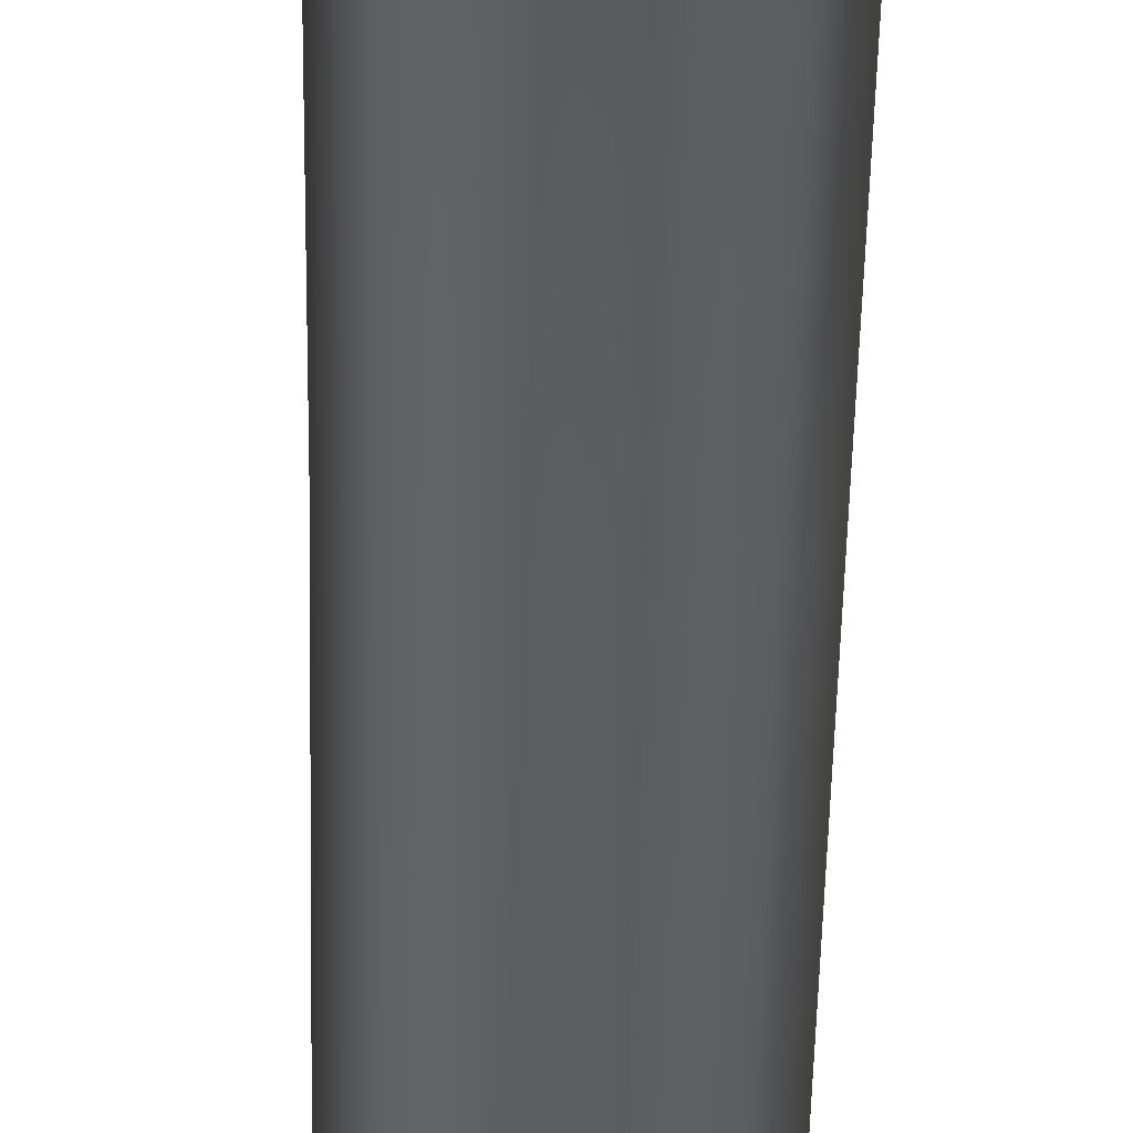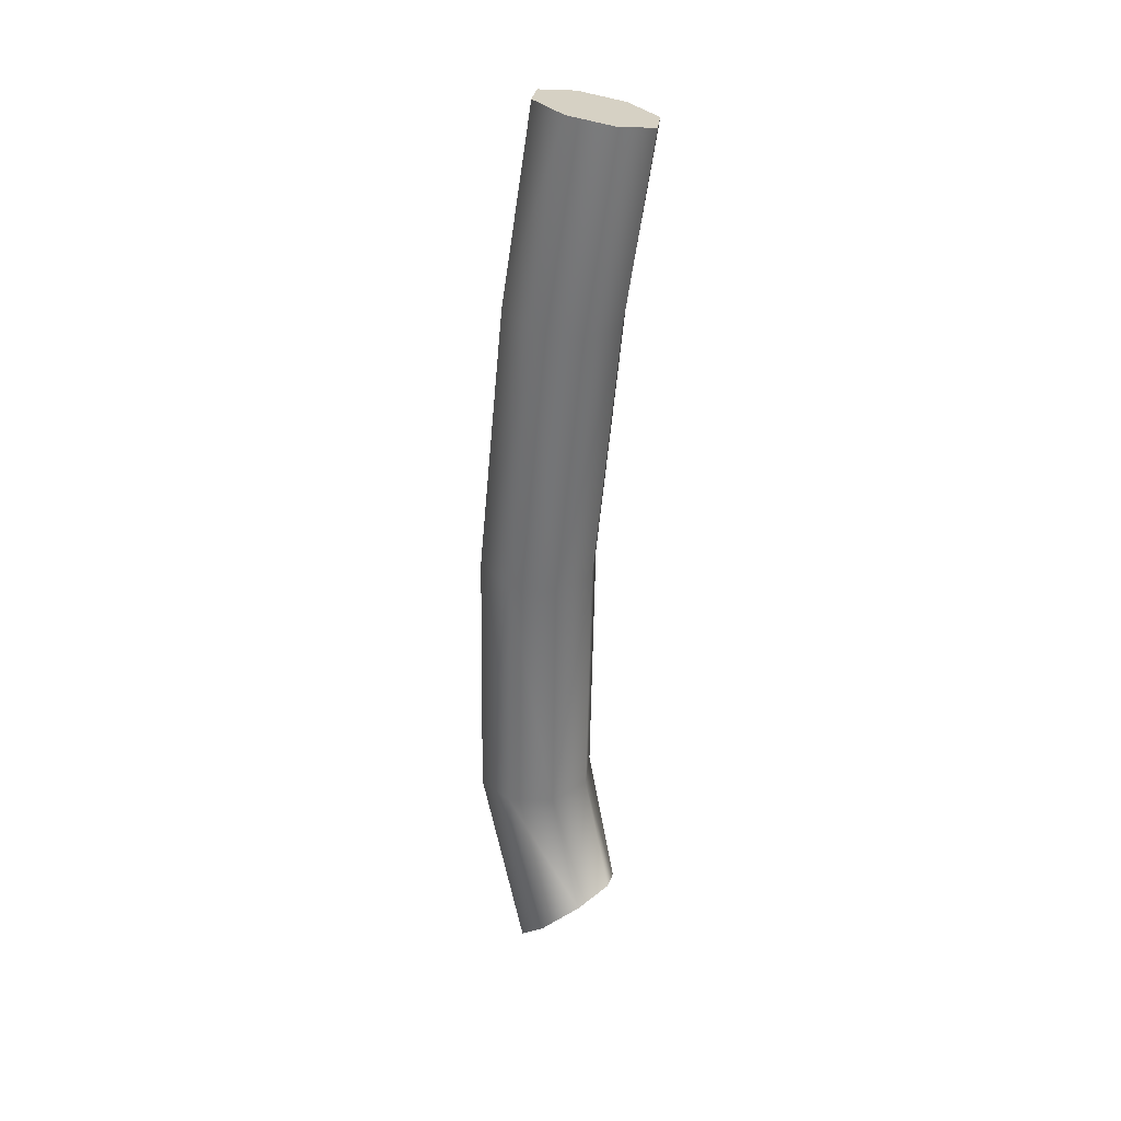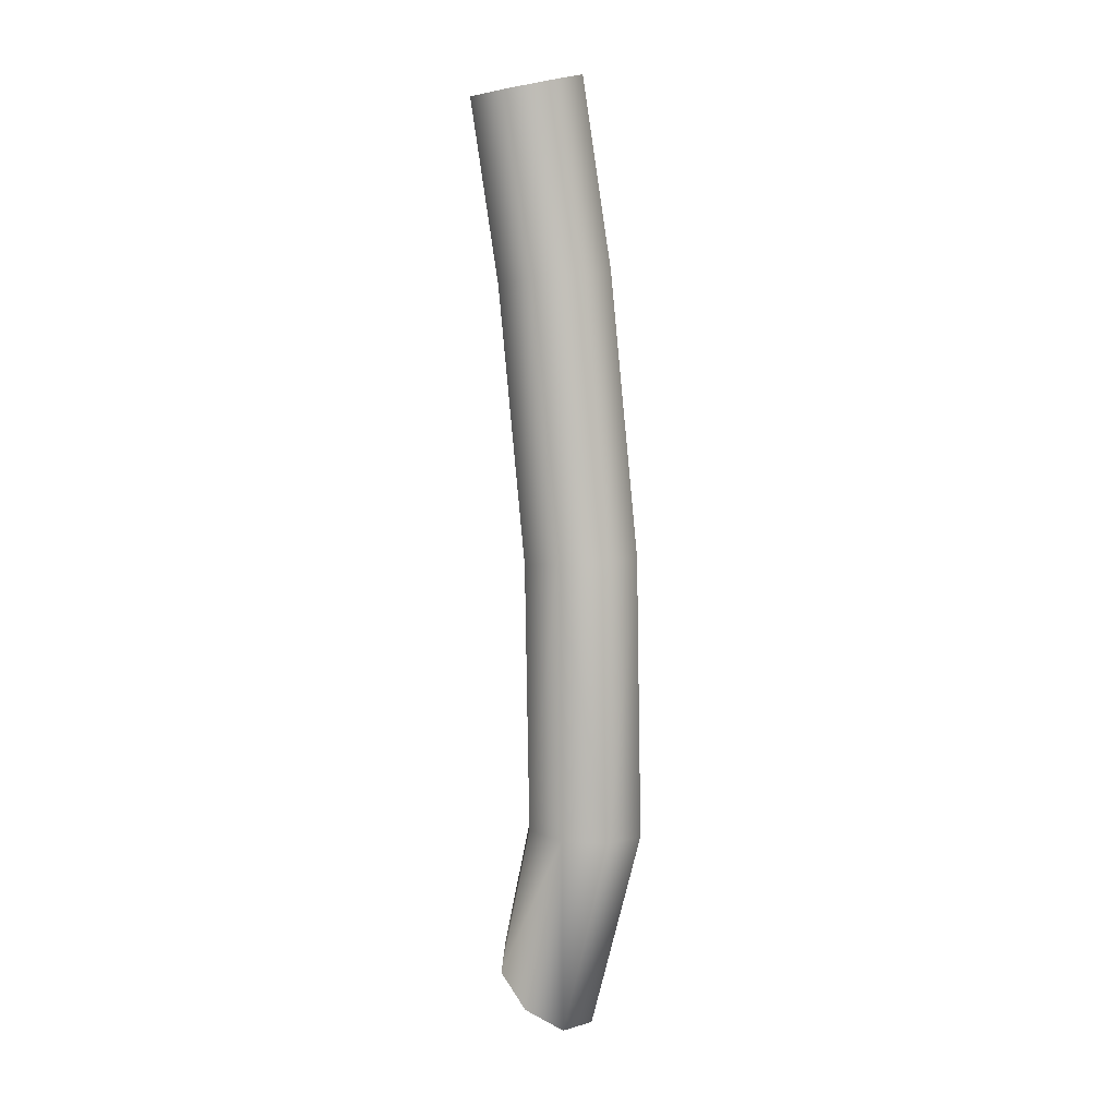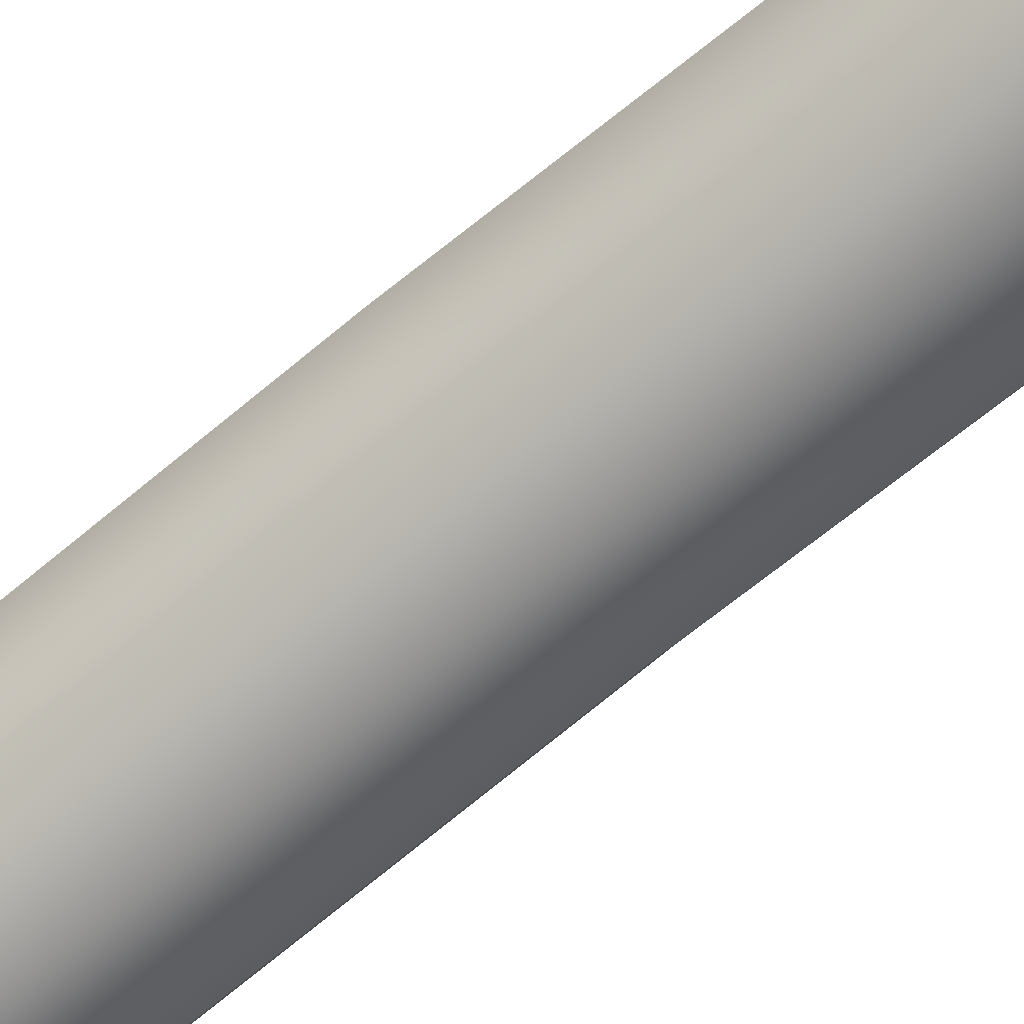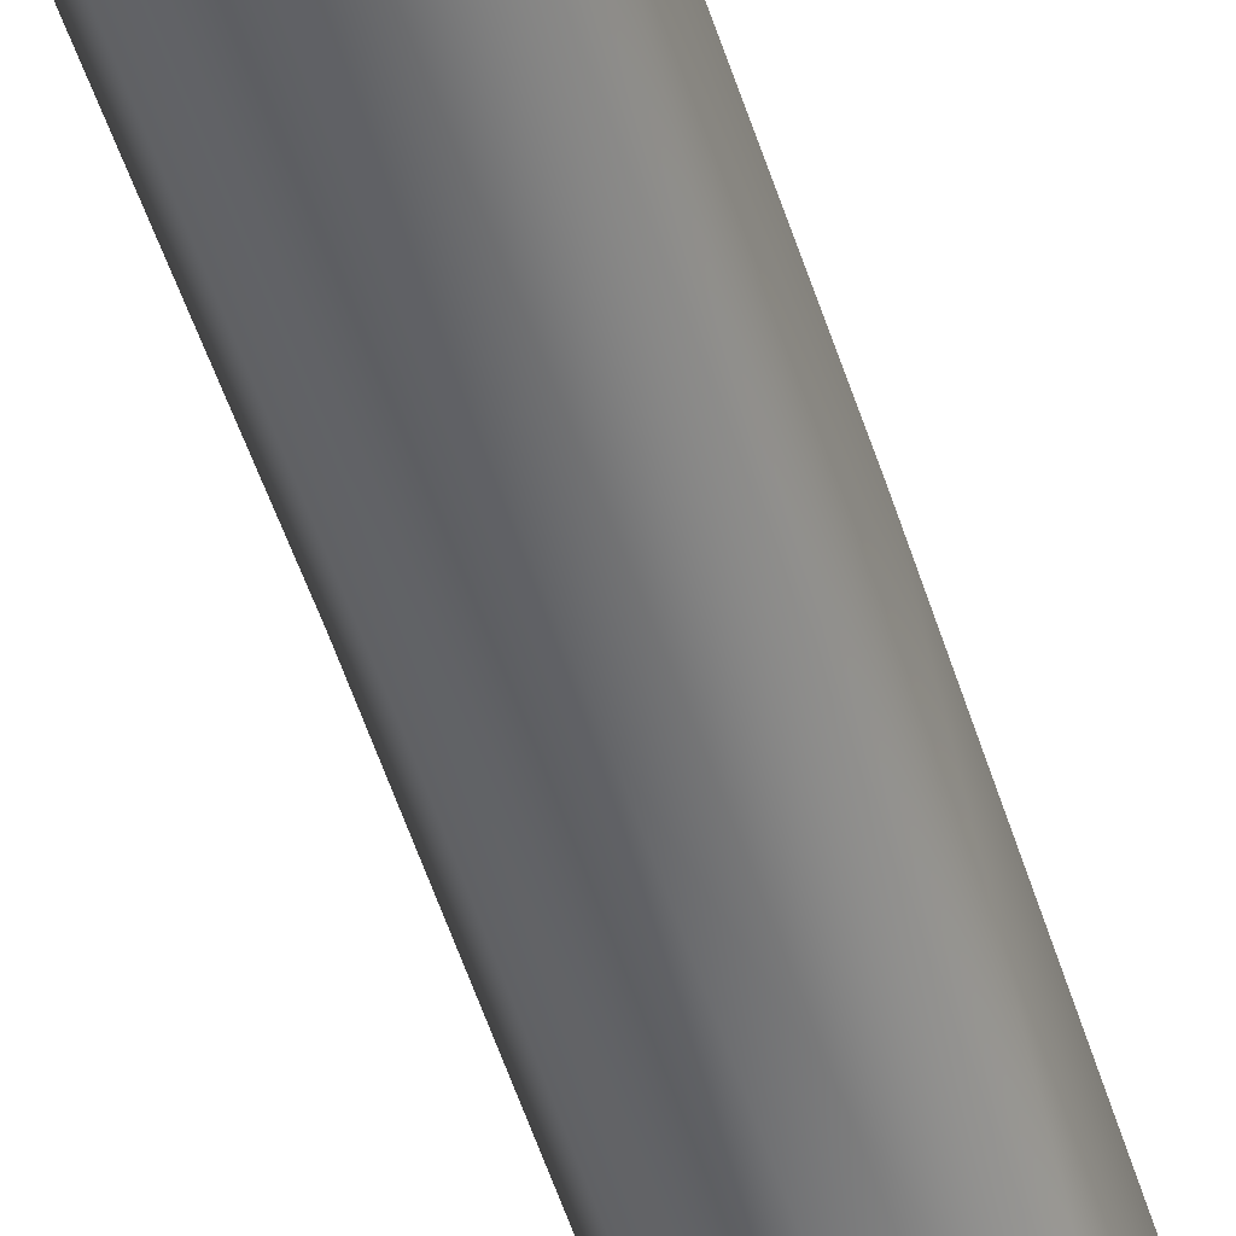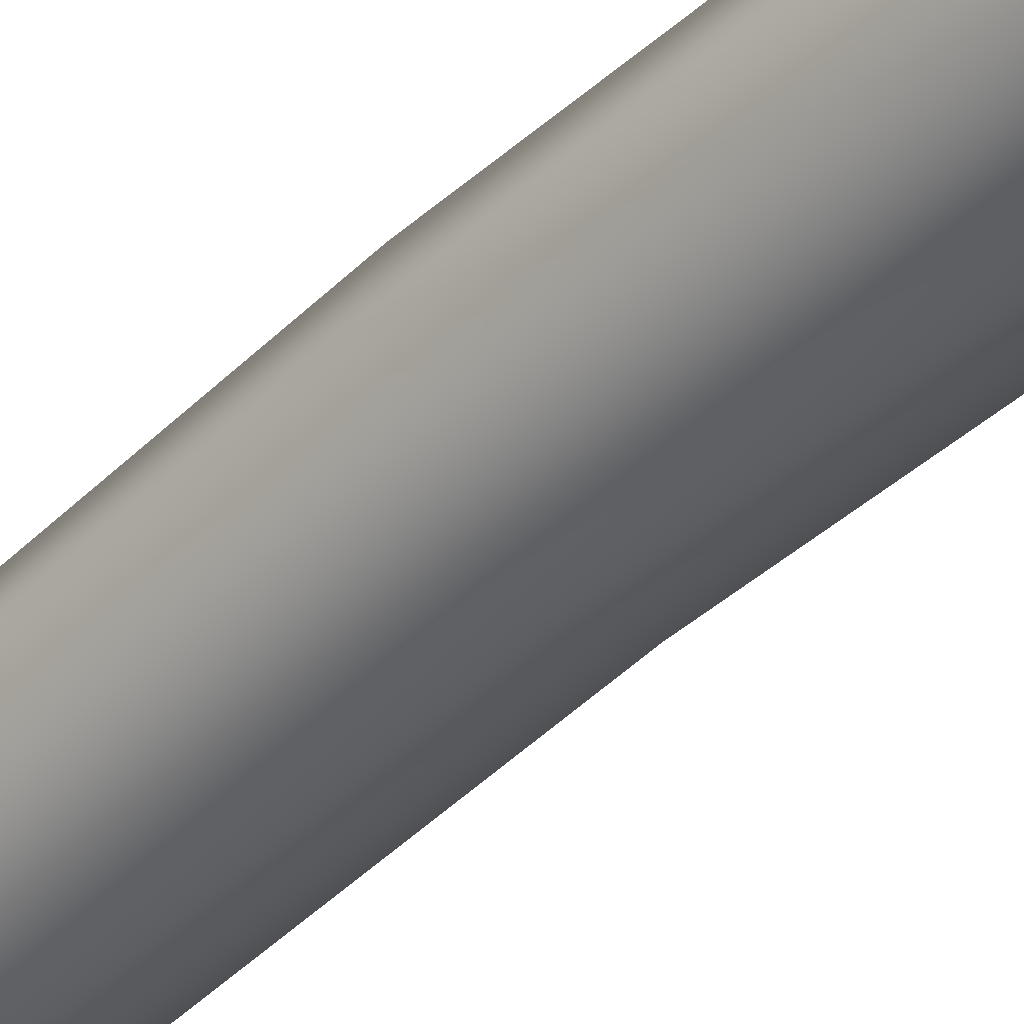
<metadata>
{"format":"obj","ext":"obj","renderer":"f3d","projection":"perspective","resolution":1024,"background":"white","views":[{"elev":-37.4,"azim":179.8,"up":"+Y"},{"elev":32.8,"azim":-61.8,"up":"+Z"},{"elev":4.4,"azim":112.9,"up":"+Z"},{"elev":-63.7,"azim":130.4,"up":"+Y"},{"elev":-53.9,"azim":17.8,"up":"+Y"},{"elev":-38.1,"azim":139.1,"up":"+Y"}]}
</metadata>
<code>
g Wire Deformed
v 6.034 3.484 5.071
v 6.082 3.47 5.074
v 6.107 3.436 5.101
v 6.094 3.402 5.135
v 6.052 3.388 5.157
v 6.004 3.402 5.154
v 5.979 3.436 5.127
v 5.992 3.47 5.093
v 6.055 3.549 5.291
v 6.101 3.53 5.291
v 6.12 3.484 5.294
v 6.101 3.439 5.297
v 6.055 3.42 5.3
v 6.009 3.439 5.299
v 5.99 3.484 5.297
v 6.009 3.53 5.293
v 6.058 3.545 5.592
v 6.104 3.526 5.59
v 6.123 3.481 5.587
v 6.104 3.435 5.584
v 6.058 3.416 5.583
v 6.012 3.435 5.585
v 5.993 3.481 5.588
v 6.012 3.526 5.591
v 6.063 3.517 5.895
v 6.109 3.498 5.892
v 6.127 3.452 5.886
v 6.108 3.407 5.881
v 6.062 3.388 5.88
v 6.016 3.407 5.884
v 5.998 3.452 5.89
v 6.017 3.498 5.895
v 6.081 3.492 6.099
v 6.125 3.473 6.088
v 6.143 3.427 6.079
v 6.123 3.381 6.077
v 6.077 3.362 6.085
v 6.033 3.381 6.096
v 6.015 3.427 6.105
v 6.035 3.473 6.107
v 6.034 3.484 5.071
v 6.082 3.47 5.074
v 6.107 3.436 5.101
v 6.094 3.402 5.135
v 6.052 3.388 5.157
v 6.004 3.402 5.154
v 5.979 3.436 5.127
v 5.992 3.47 5.093
v 6.081 3.492 6.099
v 6.125 3.473 6.088
v 6.143 3.427 6.079
v 6.123 3.381 6.077
v 6.077 3.362 6.085
v 6.033 3.381 6.096
v 6.015 3.427 6.105
v 6.035 3.473 6.107
v 6.043 3.436 5.114
v 6.079 3.427 6.092
g Wire Deformed_0
f 1 9 2
f 10 2 9
f 10 11 2
f 3 2 11
f 3 11 4
f 12 4 11
f 12 13 4
f 5 4 13
f 5 13 6
f 14 6 13
f 14 15 6
f 7 6 15
f 7 15 8
f 16 8 15
f 16 9 8
f 1 8 9
f 9 17 10
f 18 10 17
f 18 19 10
f 11 10 19
f 11 19 12
f 20 12 19
f 20 21 12
f 13 12 21
f 13 21 14
f 22 14 21
f 22 23 14
f 15 14 23
f 15 23 16
f 24 16 23
f 24 17 16
f 9 16 17
f 17 25 18
f 26 18 25
f 26 27 18
f 19 18 27
f 19 27 20
f 28 20 27
f 28 29 20
f 21 20 29
f 21 29 22
f 30 22 29
f 30 31 22
f 23 22 31
f 23 31 24
f 32 24 31
f 32 25 24
f 17 24 25
f 25 33 26
f 34 26 33
f 34 35 26
f 27 26 35
f 27 35 28
f 36 28 35
f 36 37 28
f 29 28 37
f 29 37 30
f 38 30 37
f 38 39 30
f 31 30 39
f 31 39 32
f 40 32 39
f 40 33 32
f 25 32 33
f 41 42 57
f 42 43 57
f 43 44 57
f 44 45 57
f 45 46 57
f 46 47 57
f 47 48 57
f 48 41 57
f 50 49 58
f 51 50 58
f 52 51 58
f 53 52 58
f 54 53 58
f 55 54 58
f 56 55 58
f 49 56 58

</code>
